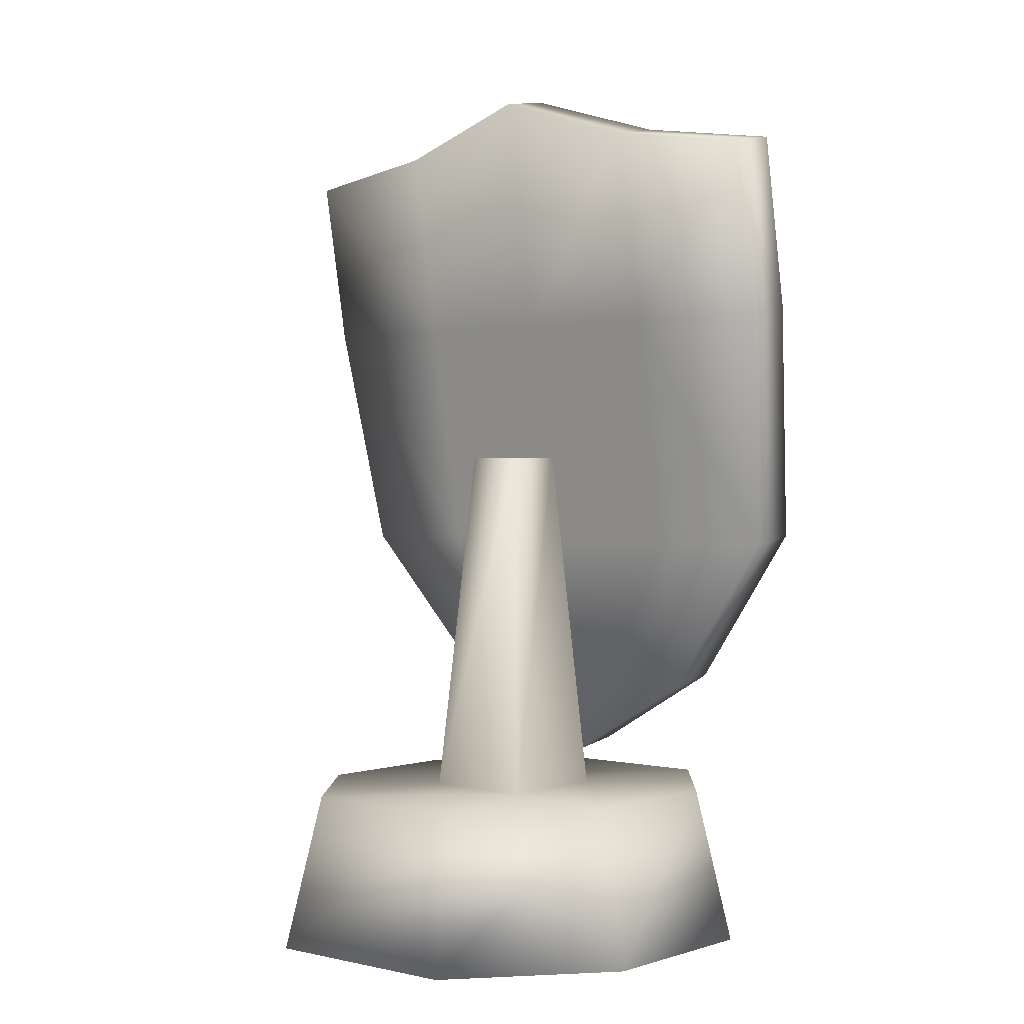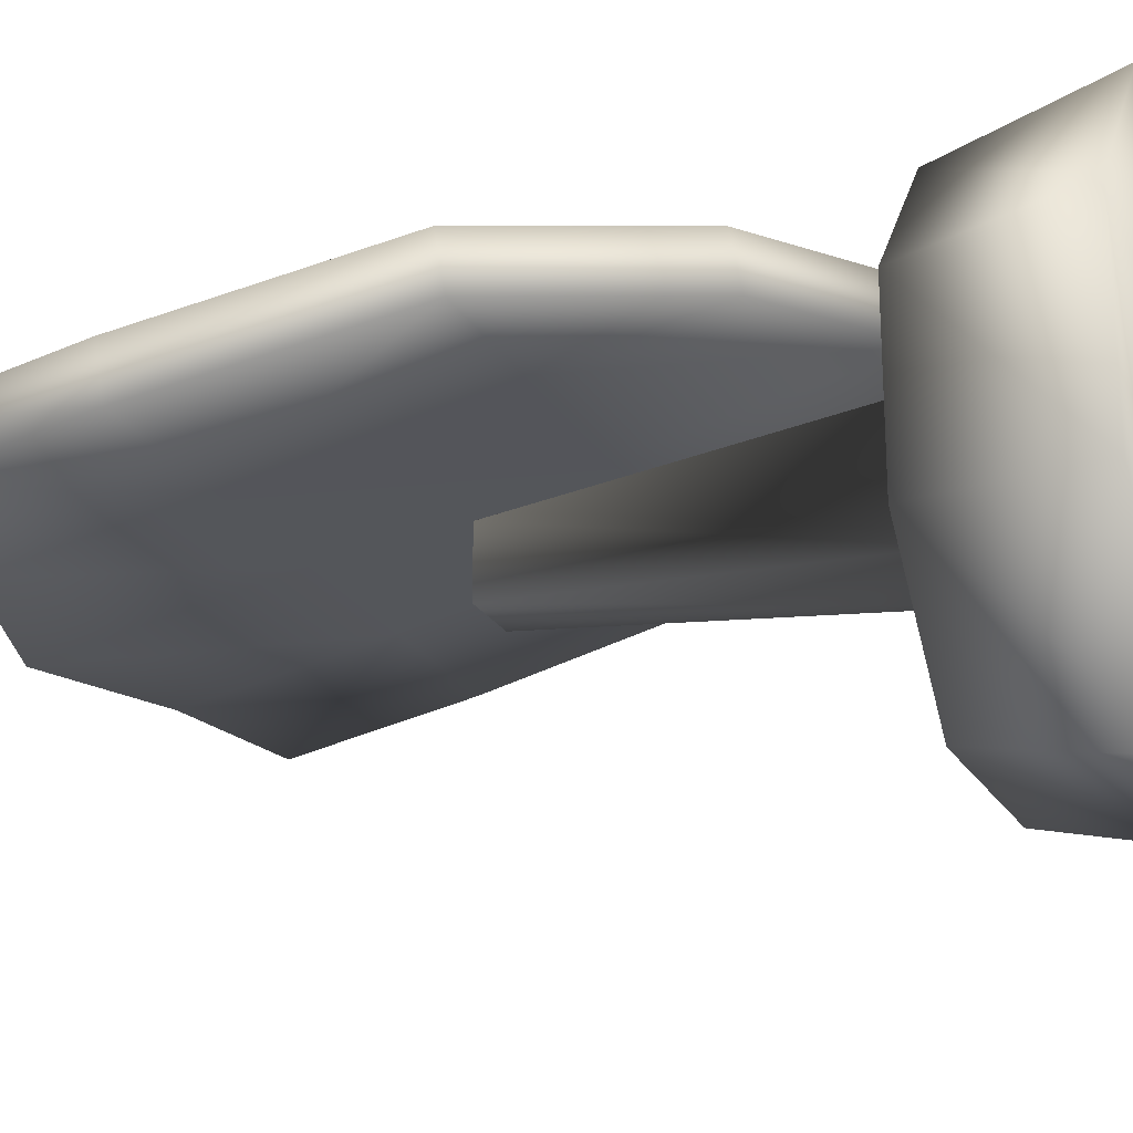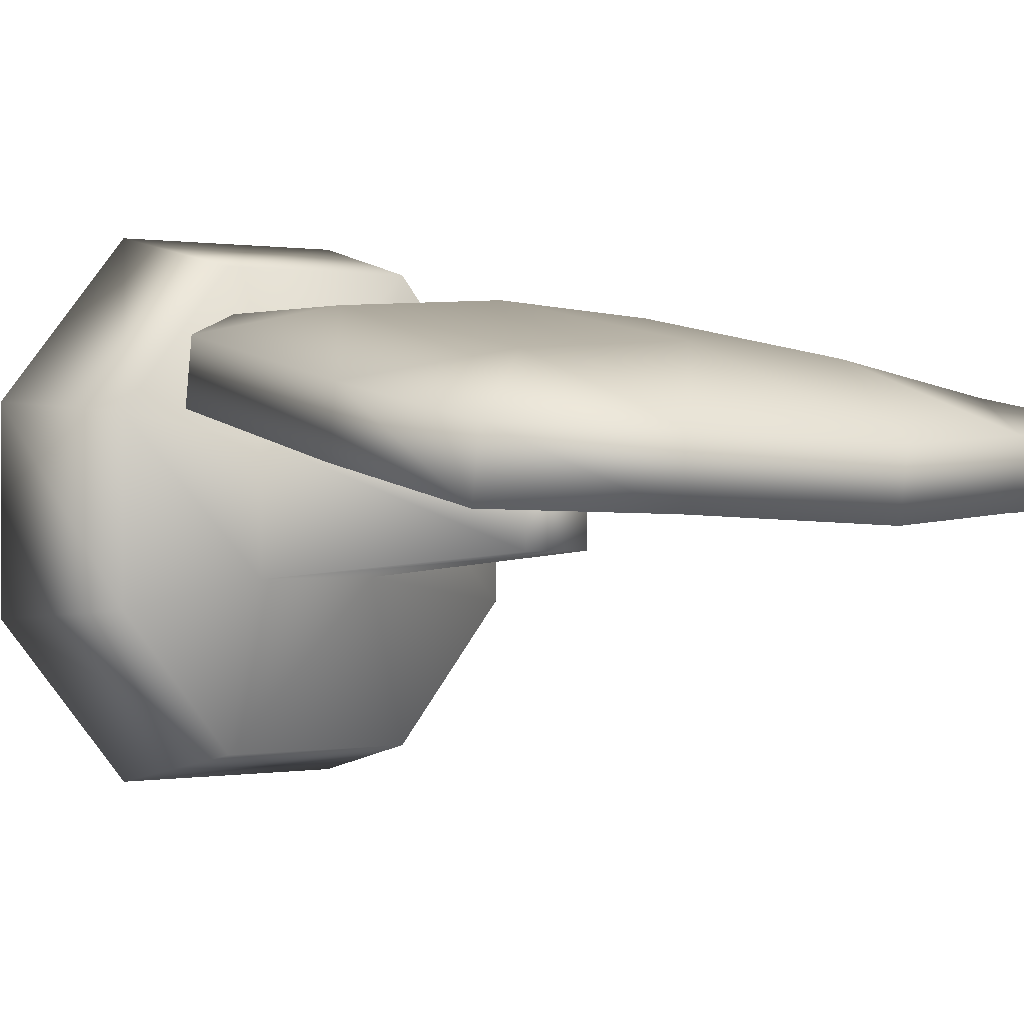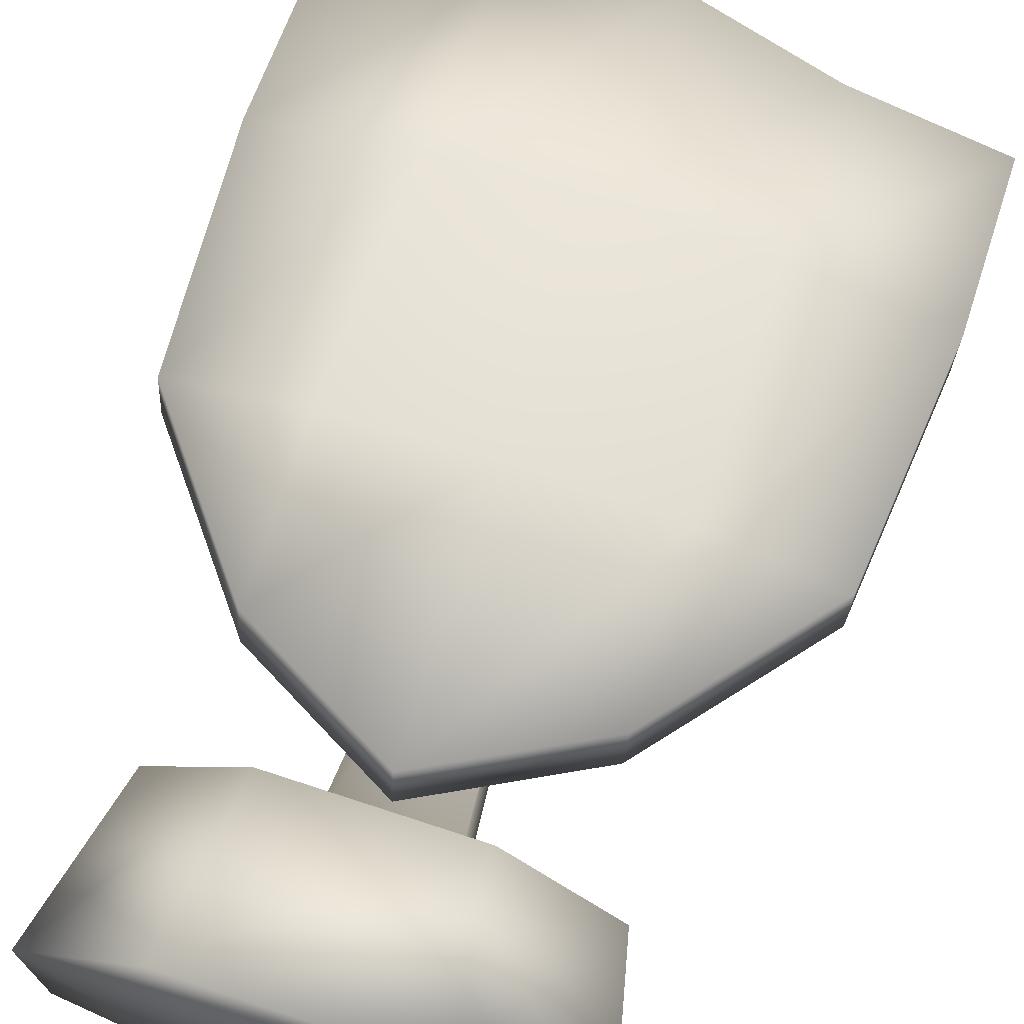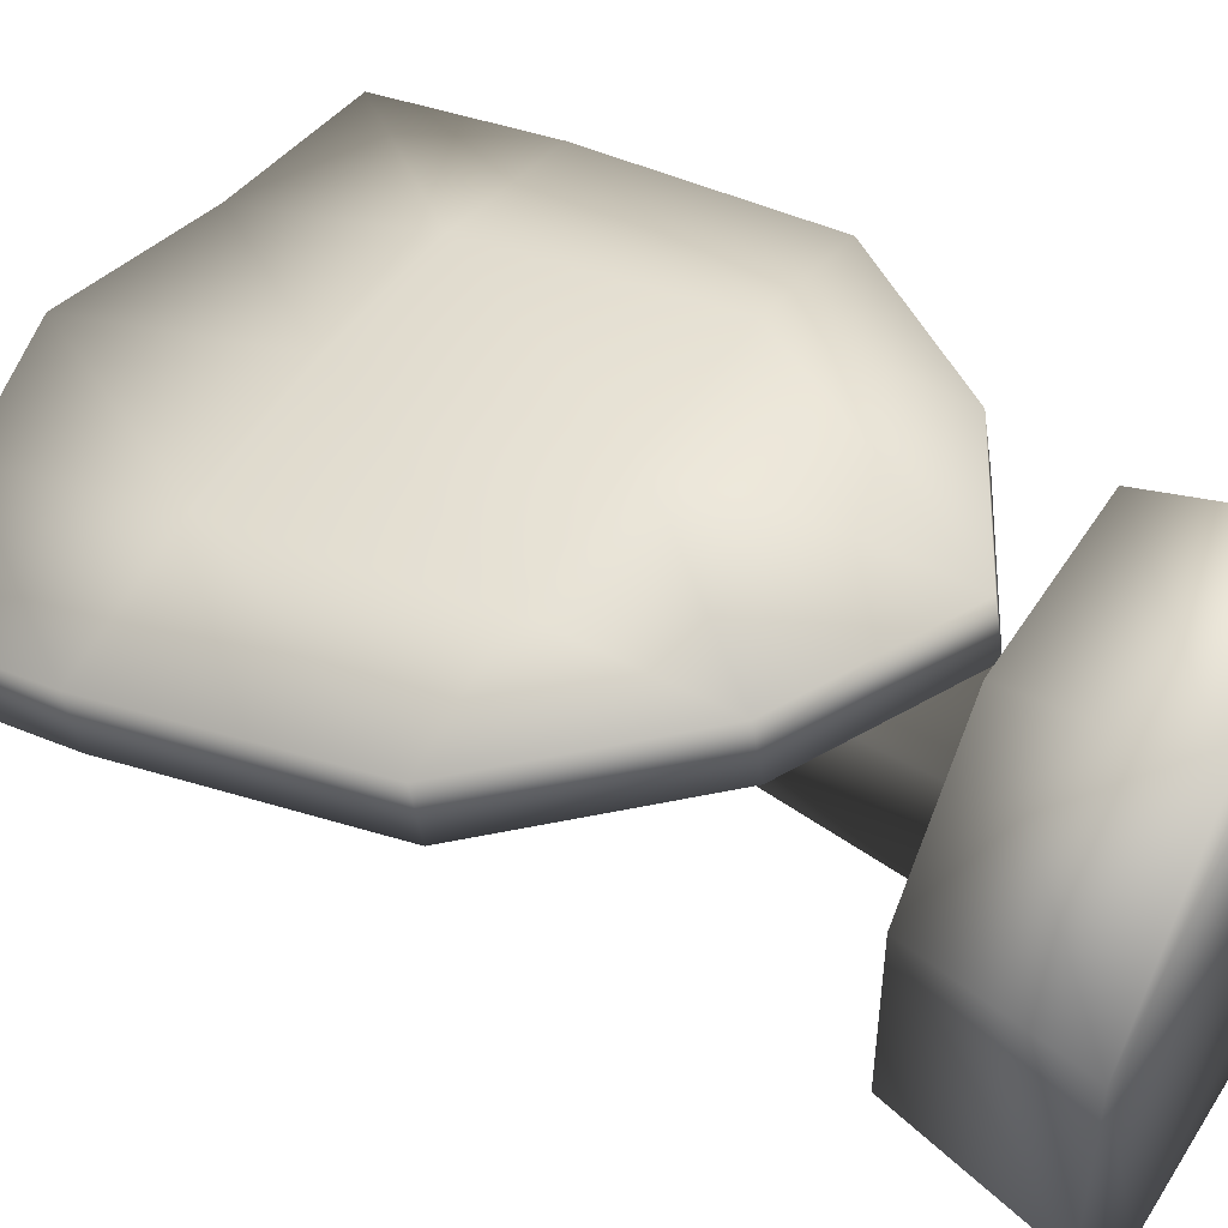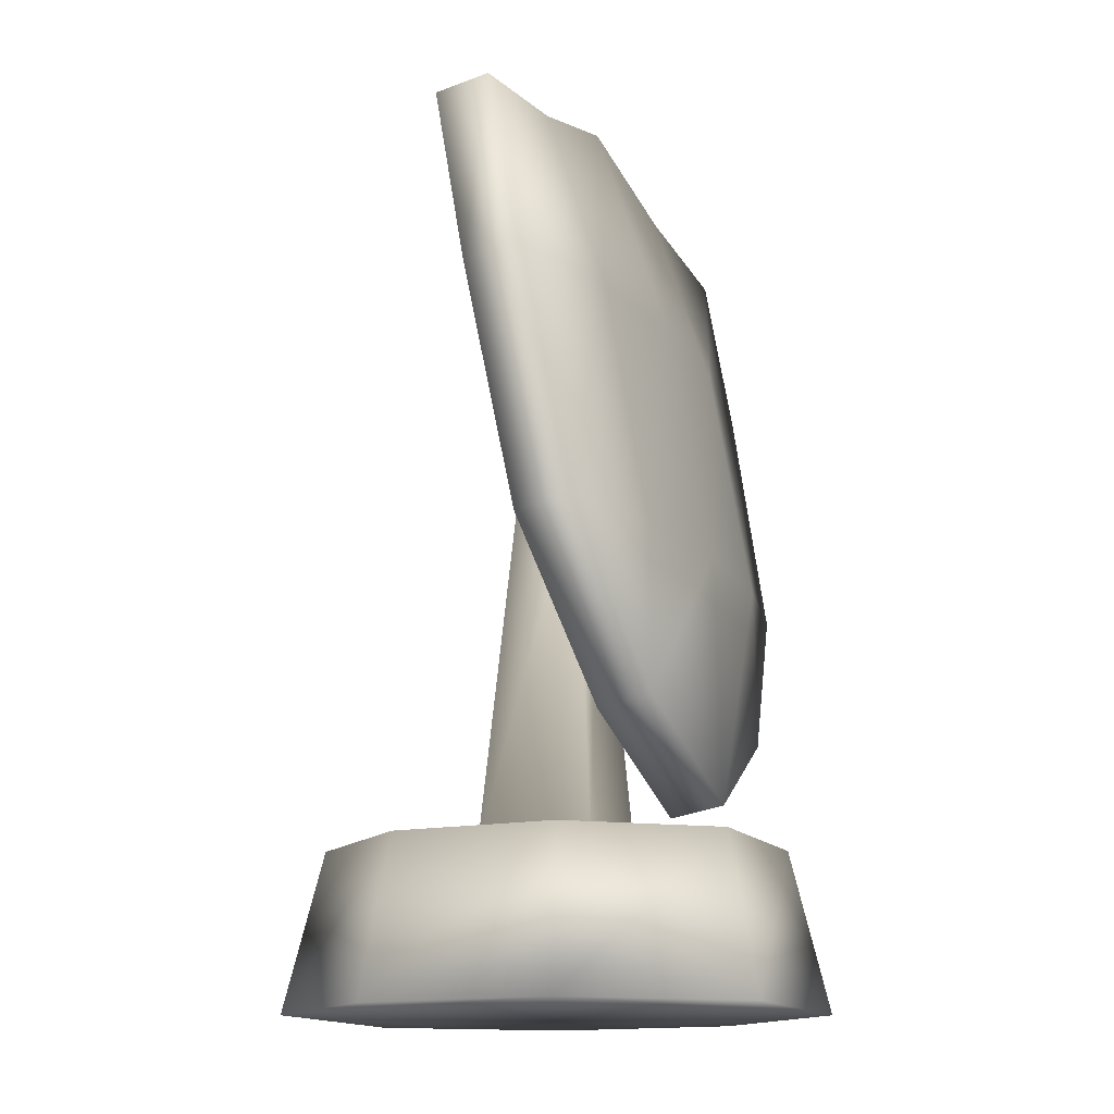
<metadata>
{"format":"obj","ext":"obj","renderer":"f3d","projection":"perspective","resolution":1024,"background":"white","views":[{"elev":1.0,"azim":-139.6,"up":"+Y"},{"elev":-23.0,"azim":-66.5,"up":"+Z"},{"elev":0.3,"azim":145.2,"up":"+Z"},{"elev":71.4,"azim":18.2,"up":"+Z"},{"elev":48.9,"azim":-58.9,"up":"+Z"},{"elev":-15.2,"azim":-66.3,"up":"+Y"}]}
</metadata>
<code>
o T1L7M002_24
v -0.1104 -0.1348 0.0752
v -0.001953 -0.1953 0.08594
v 0.1074 -0.1348 0.0752
v -0.2021 -0.01758 0.05469
v -0.1104 -0.01758 0.05469
v -0.001953 -0.01758 0.05469
v 0.1064 -0.01758 0.05469
v 0.1992 -0.01758 0.05469
v -0.2188 0.1592 0.02344
v -0.1104 0.1592 0.02344
v -0.001953 0.1592 0.02344
v 0.1064 0.1592 0.02344
v 0.2158 0.1592 0.02344
v -0.2188 0.2871 0.0009766
v -0.1104 0.3027 -0.001953
v -0.001953 0.3369 -0.007812
v 0.1064 0.3027 -0.001953
v 0.2158 0.2871 0.0009766
v -0.1104 -0.1279 0.1152
v -0.001953 -0.1885 0.126
v 0.1074 -0.1279 0.1152
v -0.2021 -0.01074 0.09473
v -0.1104 -0.007812 0.1143
v -0.001953 -0.005859 0.1211
v 0.1064 -0.007812 0.1143
v 0.1992 -0.01074 0.09473
v -0.2188 0.167 0.06348
v -0.1104 0.1699 0.08301
v -0.001953 0.1709 0.08984
v 0.1064 0.1699 0.08301
v 0.2158 0.167 0.06348
v -0.2188 0.2939 0.04102
v -0.1104 0.3105 0.03809
v -0.001953 0.3438 0.03223
v 0.1064 0.3105 0.03809
v 0.2158 0.2939 0.04102
v -0.1416 -0.2139 0.05859
v -0.06738 -0.2139 0.1514
v 0.0625 -0.2139 0.1514
v 0.1367 -0.2139 0.05859
v -0.04395 -0.2139 0.04199
v 0.03906 -0.2139 0.04199
v -0.1416 -0.2139 -0.06348
v -0.04395 -0.2139 -0.0459
v 0.03906 -0.2139 -0.0459
v 0.1367 -0.2139 -0.06348
v -0.06738 -0.2139 -0.1562
v 0.0625 -0.2139 -0.1562
v -0.1689 -0.3301 0.06738
v -0.08105 -0.3301 0.1768
v 0.07617 -0.3301 0.1768
v 0.1641 -0.3301 0.06738
v -0.0009766 -0.3301 0.0009766
v -0.1689 -0.3301 -0.07227
v 0.1641 -0.3301 -0.07227
v -0.08105 -0.3301 -0.1816
v 0.07617 -0.3301 -0.1816
v -0.02344 0.05078 0.02246
v 0.01953 0.05078 0.02246
v -0.02344 0.05078 -0.02441
v 0.01953 0.05078 -0.02441
f 5 6 2 1
f 6 7 3 2
f 10 5 4 9
f 6 5 10 11
f 7 6 11 12
f 7 12 13 8
f 10 9 14 15
f 11 10 15 16
f 12 11 16 17
f 12 17 18 13
f 19 20 24 23
f 20 21 25 24
f 22 23 28 27
f 23 24 29 28
f 24 25 30 29
f 25 26 31 30
f 27 28 33 32
f 28 29 34 33
f 29 30 35 34
f 30 31 36 35
f 2 20 19 1
f 3 21 20 2
f 8 26 21 3
f 13 31 26 8
f 18 36 31 13
f 17 35 36 18
f 16 34 35 17
f 15 33 34 16
f 14 32 33 15
f 9 27 32 14
f 4 22 27 9
f 1 19 22 4
f 38 39 42 41
f 43 37 41 44
f 58 59 61 60
f 40 46 45 42
f 48 47 44 45
f 49 53 51 50
f 51 53 55 52
f 56 53 49 54
f 55 53 56 57
f 49 50 38 37
f 50 51 39 38
f 51 52 40 39
f 52 55 46 40
f 55 57 48 46
f 57 56 47 48
f 56 54 43 47
f 54 49 37 43
f 41 42 59 58
f 44 41 58 60
f 45 44 60 61
f 42 45 61 59
f 5 1 4
f 7 8 3
f 19 23 22
f 26 25 21
f 38 41 37
f 40 42 39
f 43 44 47
f 48 45 46

</code>
